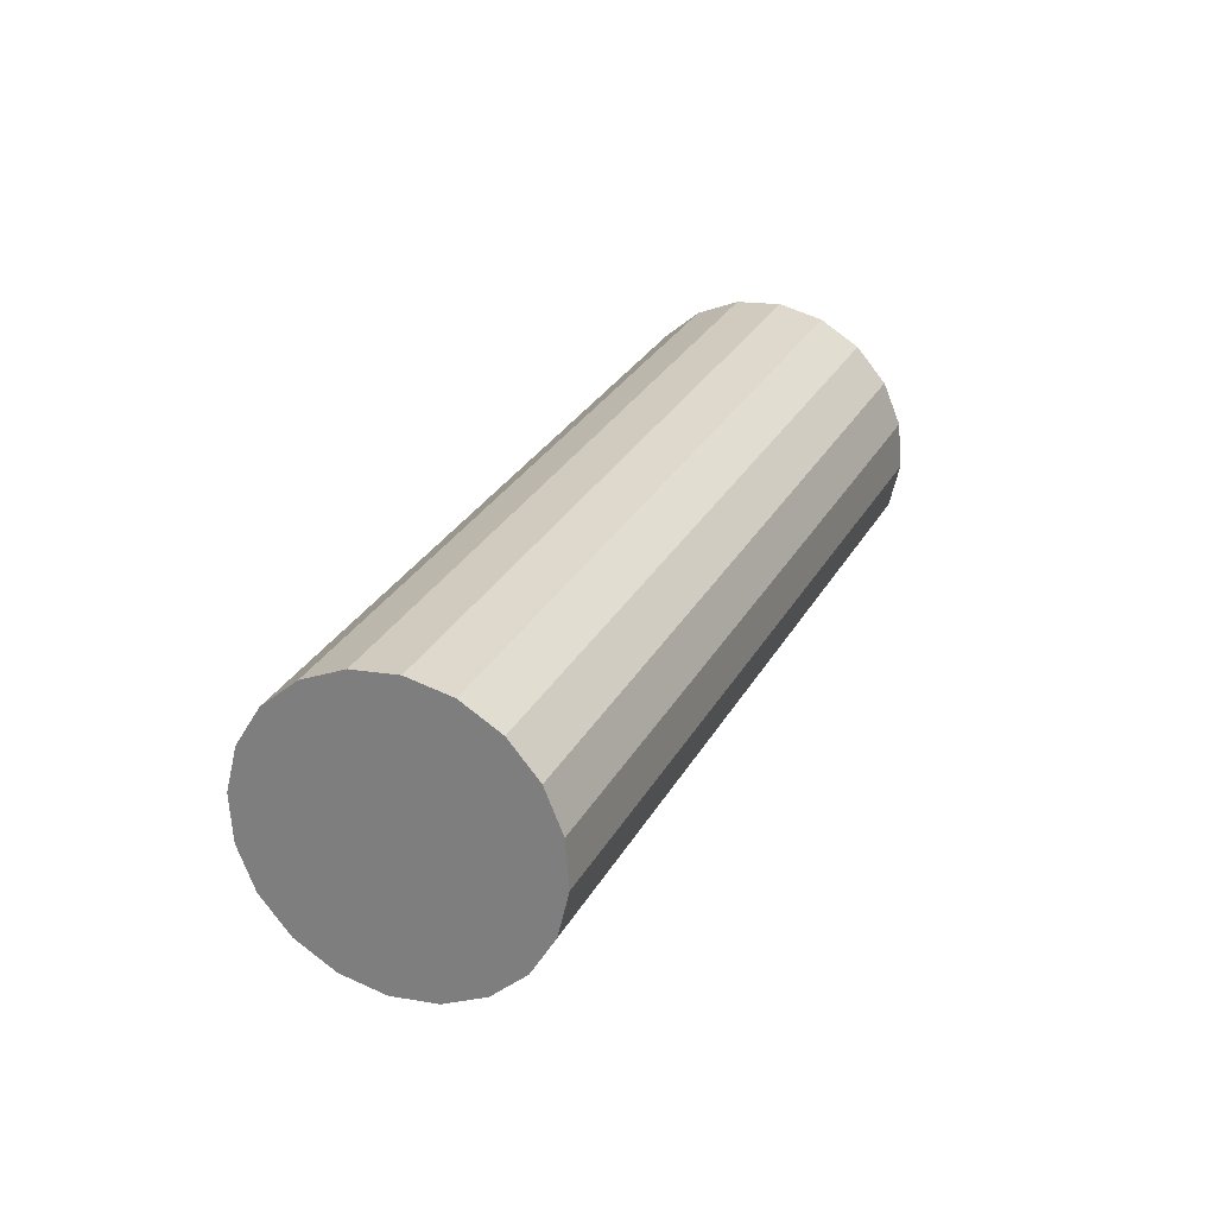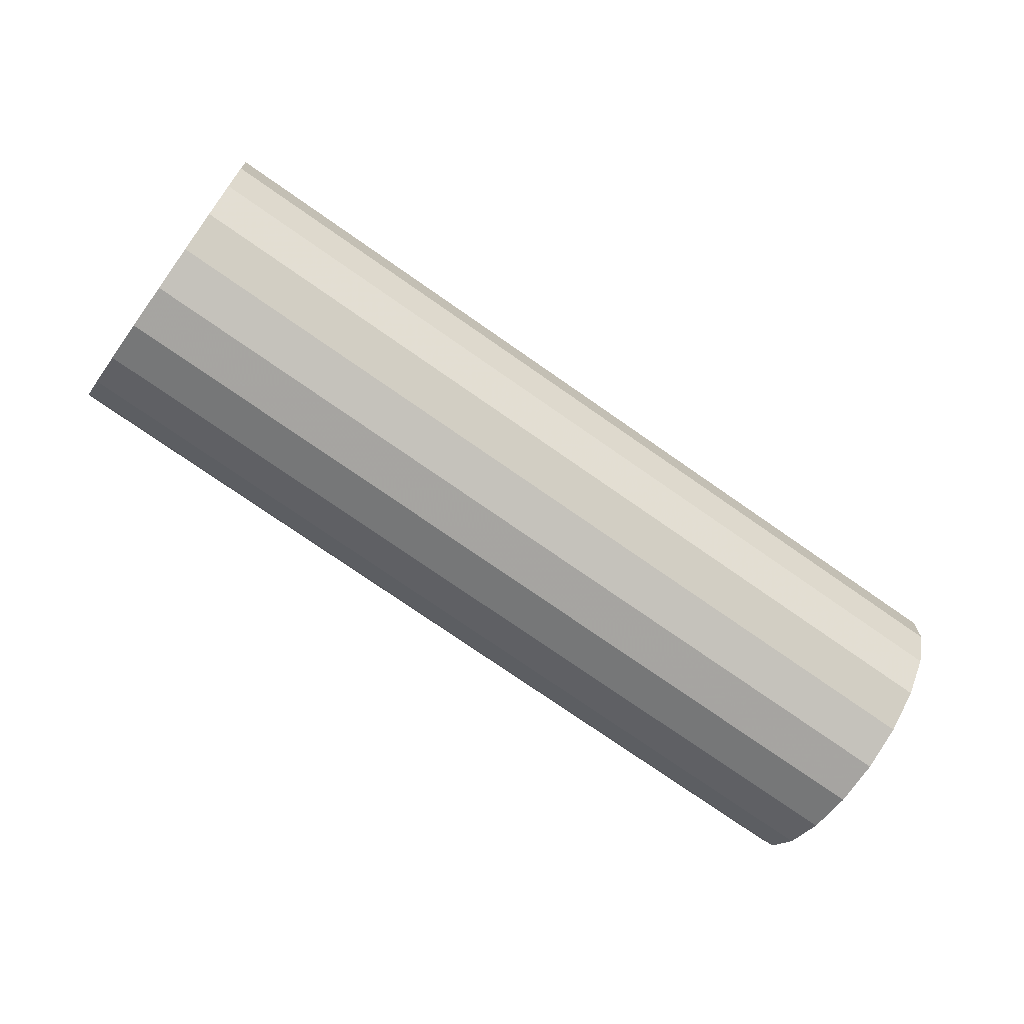
<metadata>
{"format":"obj","ext":"obj","renderer":"f3d","projection":"perspective","resolution":1024,"background":"white","views":[{"elev":-2.4,"azim":84.0,"up":"+Y"},{"elev":54.5,"azim":173.4,"up":"+Z"}]}
</metadata>
<code>
g default
v 0.483 2.461 7.791
v 0.5026 2.481 7.778
v 0.5224 2.495 7.758
v 0.5403 2.5 7.733
v 0.5547 2.497 7.705
v 0.5642 2.485 7.678
v 0.5677 2.466 7.653
v 0.5651 2.441 7.634
v 0.5564 2.414 7.622
v 0.5427 2.386 7.618
v 0.5252 2.361 7.623
v 0.5056 2.34 7.636
v 0.4859 2.326 7.656
v 0.4679 2.321 7.681
v 0.4535 2.324 7.709
v 0.444 2.336 7.736
v 0.4405 2.355 7.761
v 0.4431 2.38 7.78
v 0.4518 2.407 7.792
v 0.4655 2.435 7.796
v 0.462 2.511 7.875
v 0.5011 2.552 7.849
v 0.5406 2.579 7.809
v 0.5765 2.59 7.759
v 0.6053 2.583 7.703
v 0.6242 2.559 7.649
v 0.6314 2.521 7.6
v 0.626 2.472 7.561
v 0.6088 2.417 7.537
v 0.5813 2.361 7.529
v 0.5462 2.311 7.539
v 0.5071 2.27 7.565
v 0.4676 2.242 7.606
v 0.4317 2.231 7.656
v 0.4029 2.238 7.711
v 0.384 2.262 7.766
v 0.3768 2.3 7.815
v 0.3822 2.349 7.853
v 0.3994 2.404 7.877
v 0.4269 2.46 7.885
v 0.4409 2.561 7.959
v 0.4997 2.622 7.92
v 0.5589 2.663 7.859
v 0.6127 2.679 7.784
v 0.6559 2.669 7.702
v 0.6843 2.634 7.619
v 0.695 2.577 7.546
v 0.687 2.503 7.488
v 0.6611 2.42 7.452
v 0.6199 2.337 7.44
v 0.5673 2.261 7.455
v 0.5085 2.199 7.495
v 0.4493 2.158 7.555
v 0.3955 2.142 7.63
v 0.3523 2.152 7.713
v 0.3239 2.187 7.795
v 0.3132 2.245 7.868
v 0.3212 2.318 7.926
v 0.3471 2.401 7.963
v 0.3883 2.484 7.974
v 0.4198 2.611 8.043
v 0.4982 2.693 7.991
v 0.5771 2.747 7.91
v 0.6489 2.769 7.81
v 0.7065 2.756 7.7
v 0.7443 2.708 7.59
v 0.7586 2.632 7.492
v 0.748 2.534 7.415
v 0.7135 2.424 7.367
v 0.6585 2.312 7.351
v 0.5884 2.211 7.371
v 0.51 2.128 7.424
v 0.4311 2.074 7.504
v 0.3593 2.052 7.604
v 0.3017 2.066 7.715
v 0.2639 2.113 7.824
v 0.2496 2.189 7.922
v 0.2602 2.287 7.999
v 0.2947 2.397 8.048
v 0.3497 2.509 8.063
v 0.3987 2.661 8.127
v 0.4967 2.763 8.061
v 0.5954 2.832 7.961
v 0.6851 2.859 7.836
v 0.7571 2.842 7.698
v 0.8044 2.783 7.561
v 0.8222 2.687 7.438
v 0.809 2.565 7.342
v 0.7658 2.427 7.281
v 0.6971 2.288 7.263
v 0.6095 2.161 7.287
v 0.5115 2.058 7.353
v 0.4128 1.99 7.453
v 0.3231 1.963 7.579
v 0.2511 1.979 7.716
v 0.2038 2.038 7.853
v 0.186 2.134 7.976
v 0.1993 2.257 8.072
v 0.2424 2.394 8.133
v 0.3111 2.533 8.152
v 0.1673 2.793 7.99
v 0.2653 2.896 7.924
v 0.364 2.964 7.824
v 0.4537 2.991 7.699
v 0.5257 2.975 7.561
v 0.573 2.916 7.424
v 0.5908 2.82 7.301
v 0.5776 2.698 7.205
v 0.5344 2.56 7.144
v 0.4657 2.421 7.125
v 0.3781 2.293 7.15
v 0.2801 2.191 7.216
v 0.1814 2.122 7.316
v 0.09171 2.095 7.441
v 0.01969 2.112 7.579
v -0.02757 2.171 7.716
v -0.04543 2.267 7.839
v -0.03215 2.389 7.935
v 0.01097 2.527 7.996
v 0.07971 2.666 8.015
v -0.06405 2.926 7.853
v 0.03389 3.029 7.787
v 0.1326 3.097 7.687
v 0.2223 3.124 7.561
v 0.2943 3.107 7.424
v 0.3416 3.048 7.287
v 0.3594 2.953 7.164
v 0.3462 2.83 7.068
v 0.303 2.693 7.007
v 0.2343 2.554 6.988
v 0.1467 2.426 7.013
v 0.04872 2.324 7.079
v -0.04996 2.255 7.179
v -0.1397 2.228 7.304
v -0.2117 2.245 7.442
v -0.259 2.304 7.579
v -0.2768 2.4 7.702
v -0.2635 2.522 7.798
v -0.2204 2.66 7.859
v -0.1517 2.799 7.878
v -0.2955 3.059 7.716
v -0.1975 3.162 7.65
v -0.09884 3.23 7.55
v -0.009101 3.257 7.424
v 0.06292 3.24 7.287
v 0.1102 3.181 7.15
v 0.128 3.086 7.027
v 0.1148 2.963 6.931
v 0.07163 2.826 6.87
v 0.002893 2.686 6.851
v -0.08474 2.559 6.876
v -0.1827 2.456 6.941
v -0.2814 2.388 7.042
v -0.3711 2.361 7.167
v -0.4431 2.378 7.305
v -0.4904 2.437 7.442
v -0.5082 2.533 7.565
v -0.4949 2.655 7.661
v -0.4518 2.793 7.721
v -0.3831 2.932 7.74
v -0.5269 3.192 7.579
v -0.4289 3.295 7.513
v -0.3302 3.363 7.412
v -0.2405 3.39 7.287
v -0.1685 3.373 7.149
v -0.1212 3.314 7.012
v -0.1034 3.219 6.89
v -0.1166 3.096 6.794
v -0.1598 2.958 6.733
v -0.2285 2.819 6.714
v -0.3161 2.692 6.739
v -0.4141 2.589 6.804
v -0.5128 2.521 6.905
v -0.6025 2.494 7.03
v -0.6745 2.511 7.168
v -0.7218 2.57 7.305
v -0.7396 2.665 7.427
v -0.7263 2.788 7.524
v -0.6832 2.926 7.584
v -0.6145 3.065 7.603
v -0.7583 3.325 7.442
v -0.6603 3.428 7.376
v -0.5616 3.496 7.275
v -0.4719 3.523 7.15
v -0.3999 3.506 7.012
v -0.3526 3.447 6.875
v -0.3348 3.352 6.753
v -0.348 3.229 6.656
v -0.3912 3.091 6.596
v -0.4599 2.952 6.577
v -0.5475 2.825 6.602
v -0.6455 2.722 6.667
v -0.7442 2.654 6.768
v -0.8339 2.627 6.893
v -0.9059 2.644 7.031
v -0.9532 2.703 7.168
v -0.971 2.798 7.29
v -0.9577 2.921 7.387
v -0.9146 3.058 7.447
v -0.8459 3.198 7.466
v -0.9897 3.458 7.304
v -0.8917 3.56 7.239
v -0.793 3.629 7.138
v -0.7033 3.656 7.013
v -0.6313 3.639 6.875
v -0.584 3.58 6.738
v -0.5662 3.484 6.616
v -0.5794 3.362 6.519
v -0.6226 3.224 6.459
v -0.6913 3.085 6.44
v -0.7789 2.958 6.464
v -0.8769 2.855 6.53
v -0.9756 2.787 6.631
v -1.065 2.76 6.756
v -1.137 2.777 6.894
v -1.185 2.836 7.031
v -1.202 2.931 7.153
v -1.189 3.054 7.25
v -1.146 3.191 7.31
v -1.077 3.331 7.329
v -1.221 3.591 7.167
v -1.123 3.693 7.102
v -1.024 3.762 7.001
v -0.9347 3.789 6.876
v -0.8627 3.772 6.738
v -0.8154 3.713 6.601
v -0.7976 3.617 6.478
v -0.8108 3.495 6.382
v -0.854 3.357 6.322
v -0.9227 3.218 6.303
v -1.01 3.091 6.327
v -1.108 2.988 6.393
v -1.207 2.92 6.493
v -1.297 2.893 6.619
v -1.369 2.909 6.756
v -1.416 2.968 6.893
v -1.434 3.064 7.016
v -1.421 3.186 7.112
v -1.377 3.324 7.173
v -1.309 3.463 7.192
v -1.452 3.723 7.03
v -1.355 3.826 6.964
v -1.256 3.894 6.864
v -1.166 3.921 6.739
v -1.094 3.905 6.601
v -1.047 3.846 6.464
v -1.029 3.75 6.341
v -1.042 3.628 6.245
v -1.085 3.49 6.184
v -1.154 3.351 6.166
v -1.242 3.223 6.19
v -1.34 3.121 6.256
v -1.438 3.052 6.356
v -1.528 3.025 6.482
v -1.6 3.042 6.619
v -1.647 3.101 6.756
v -1.665 3.197 6.879
v -1.652 3.319 6.975
v -1.609 3.457 7.036
v -1.54 3.596 7.055
v -1.684 3.856 6.893
v -1.586 3.959 6.827
v -1.487 4.027 6.727
v -1.397 4.054 6.602
v -1.325 4.037 6.464
v -1.278 3.978 6.327
v -1.26 3.883 6.204
v -1.274 3.76 6.108
v -1.317 3.623 6.047
v -1.385 3.484 6.028
v -1.473 3.356 6.053
v -1.571 3.254 6.119
v -1.67 3.185 6.219
v -1.759 3.158 6.344
v -1.832 3.175 6.482
v -1.879 3.234 6.619
v -1.897 3.33 6.742
v -1.883 3.452 6.838
v -1.84 3.59 6.899
v -1.771 3.729 6.918
v -1.915 3.989 6.756
v -1.817 4.092 6.69
v -1.719 4.16 6.59
v -1.629 4.187 6.464
v -1.557 4.17 6.327
v -1.51 4.111 6.19
v -1.492 4.016 6.067
v -1.505 3.893 5.971
v -1.548 3.756 5.91
v -1.617 3.616 5.891
v -1.705 3.489 5.916
v -1.802 3.386 5.982
v -1.901 3.318 6.082
v -1.991 3.291 6.207
v -2.063 3.308 6.345
v -2.11 3.367 6.482
v -2.128 3.462 6.605
v -2.115 3.585 6.701
v -2.072 3.723 6.762
v -2.003 3.862 6.78
v -1.894 3.939 6.672
v -1.816 4.021 6.619
v -1.737 4.076 6.539
v -1.665 4.098 6.439
v -1.607 4.084 6.328
v -1.57 4.037 6.219
v -1.555 3.96 6.121
v -1.566 3.862 6.044
v -1.601 3.752 5.995
v -1.655 3.641 5.98
v -1.726 3.539 6
v -1.804 3.457 6.052
v -1.883 3.402 6.133
v -1.955 3.381 6.233
v -2.012 3.394 6.343
v -2.05 3.441 6.453
v -2.064 3.518 6.551
v -2.054 3.616 6.628
v -2.019 3.726 6.676
v -1.964 3.837 6.692
v -1.873 3.889 6.588
v -1.814 3.951 6.548
v -1.755 3.992 6.488
v -1.701 4.008 6.413
v -1.658 3.998 6.33
v -1.63 3.962 6.248
v -1.619 3.905 6.175
v -1.627 3.832 6.117
v -1.653 3.749 6.08
v -1.694 3.665 6.069
v -1.747 3.589 6.084
v -1.805 3.527 6.123
v -1.865 3.487 6.184
v -1.918 3.47 6.259
v -1.962 3.48 6.341
v -1.99 3.516 6.424
v -2.001 3.573 6.497
v -1.993 3.647 6.555
v -1.967 3.729 6.591
v -1.926 3.813 6.603
v -1.852 3.839 6.504
v -1.813 3.88 6.478
v -1.773 3.908 6.437
v -1.737 3.918 6.387
v -1.709 3.912 6.332
v -1.69 3.888 6.277
v -1.683 3.85 6.228
v -1.688 3.801 6.19
v -1.705 3.746 6.166
v -1.733 3.69 6.158
v -1.768 3.639 6.168
v -1.807 3.598 6.194
v -1.846 3.571 6.234
v -1.882 3.56 6.284
v -1.911 3.567 6.34
v -1.93 3.59 6.394
v -1.937 3.628 6.443
v -1.932 3.678 6.482
v -1.915 3.733 6.506
v -1.887 3.788 6.514
v -1.831 3.789 6.42
v -1.811 3.81 6.407
v -1.792 3.823 6.387
v -1.774 3.829 6.362
v -1.759 3.825 6.334
v -1.75 3.814 6.307
v -1.746 3.794 6.282
v -1.749 3.77 6.263
v -1.758 3.742 6.251
v -1.771 3.715 6.247
v -1.789 3.689 6.252
v -1.808 3.669 6.265
v -1.828 3.655 6.285
v -1.846 3.65 6.31
v -1.861 3.653 6.338
v -1.87 3.665 6.365
v -1.874 3.684 6.39
v -1.871 3.708 6.409
v -1.862 3.736 6.421
v -1.848 3.764 6.425
v 0.5041 2.411 7.707
v -1.81 3.739 6.336
f 1 2 21
f 21 2 22
f 2 3 22
f 22 3 23
f 3 4 23
f 23 4 24
f 4 5 24
f 24 5 25
f 5 6 25
f 25 6 26
f 6 7 26
f 26 7 27
f 7 8 27
f 27 8 28
f 8 9 28
f 28 9 29
f 9 10 29
f 29 10 30
f 10 11 30
f 30 11 31
f 11 12 31
f 31 12 32
f 12 13 32
f 32 13 33
f 13 14 33
f 33 14 34
f 14 15 34
f 34 15 35
f 15 16 35
f 35 16 36
f 16 17 36
f 36 17 37
f 17 18 37
f 37 18 38
f 18 19 38
f 38 19 39
f 19 20 39
f 39 20 40
f 20 1 40
f 40 1 21
f 21 22 41
f 41 22 42
f 22 23 42
f 42 23 43
f 23 24 43
f 43 24 44
f 24 25 44
f 44 25 45
f 25 26 45
f 45 26 46
f 26 27 46
f 46 27 47
f 27 28 47
f 47 28 48
f 28 29 48
f 48 29 49
f 29 30 49
f 49 30 50
f 30 31 50
f 50 31 51
f 31 32 51
f 51 32 52
f 32 33 52
f 52 33 53
f 33 34 53
f 53 34 54
f 34 35 54
f 54 35 55
f 35 36 55
f 55 36 56
f 36 37 56
f 56 37 57
f 37 38 57
f 57 38 58
f 38 39 58
f 58 39 59
f 39 40 59
f 59 40 60
f 40 21 60
f 60 21 41
f 41 42 61
f 61 42 62
f 42 43 62
f 62 43 63
f 43 44 63
f 63 44 64
f 44 45 64
f 64 45 65
f 45 46 65
f 65 46 66
f 46 47 66
f 66 47 67
f 47 48 67
f 67 48 68
f 48 49 68
f 68 49 69
f 49 50 69
f 69 50 70
f 50 51 70
f 70 51 71
f 51 52 71
f 71 52 72
f 52 53 72
f 72 53 73
f 53 54 73
f 73 54 74
f 54 55 74
f 74 55 75
f 55 56 75
f 75 56 76
f 56 57 76
f 76 57 77
f 57 58 77
f 77 58 78
f 58 59 78
f 78 59 79
f 59 60 79
f 79 60 80
f 60 41 80
f 80 41 61
f 61 62 81
f 81 62 82
f 62 63 82
f 82 63 83
f 63 64 83
f 83 64 84
f 64 65 84
f 84 65 85
f 65 66 85
f 85 66 86
f 66 67 86
f 86 67 87
f 67 68 87
f 87 68 88
f 68 69 88
f 88 69 89
f 69 70 89
f 89 70 90
f 70 71 90
f 90 71 91
f 71 72 91
f 91 72 92
f 72 73 92
f 92 73 93
f 73 74 93
f 93 74 94
f 74 75 94
f 94 75 95
f 75 76 95
f 95 76 96
f 76 77 96
f 96 77 97
f 77 78 97
f 97 78 98
f 78 79 98
f 98 79 99
f 79 80 99
f 99 80 100
f 80 61 100
f 100 61 81
f 81 82 101
f 101 82 102
f 82 83 102
f 102 83 103
f 83 84 103
f 103 84 104
f 84 85 104
f 104 85 105
f 85 86 105
f 105 86 106
f 86 87 106
f 106 87 107
f 87 88 107
f 107 88 108
f 88 89 108
f 108 89 109
f 89 90 109
f 109 90 110
f 90 91 110
f 110 91 111
f 91 92 111
f 111 92 112
f 92 93 112
f 112 93 113
f 93 94 113
f 113 94 114
f 94 95 114
f 114 95 115
f 95 96 115
f 115 96 116
f 96 97 116
f 116 97 117
f 97 98 117
f 117 98 118
f 98 99 118
f 118 99 119
f 99 100 119
f 119 100 120
f 100 81 120
f 120 81 101
f 101 102 121
f 121 102 122
f 102 103 122
f 122 103 123
f 103 104 123
f 123 104 124
f 104 105 124
f 124 105 125
f 105 106 125
f 125 106 126
f 106 107 126
f 126 107 127
f 107 108 127
f 127 108 128
f 108 109 128
f 128 109 129
f 109 110 129
f 129 110 130
f 110 111 130
f 130 111 131
f 111 112 131
f 131 112 132
f 112 113 132
f 132 113 133
f 113 114 133
f 133 114 134
f 114 115 134
f 134 115 135
f 115 116 135
f 135 116 136
f 116 117 136
f 136 117 137
f 117 118 137
f 137 118 138
f 118 119 138
f 138 119 139
f 119 120 139
f 139 120 140
f 120 101 140
f 140 101 121
f 121 122 141
f 141 122 142
f 122 123 142
f 142 123 143
f 123 124 143
f 143 124 144
f 124 125 144
f 144 125 145
f 125 126 145
f 145 126 146
f 126 127 146
f 146 127 147
f 127 128 147
f 147 128 148
f 128 129 148
f 148 129 149
f 129 130 149
f 149 130 150
f 130 131 150
f 150 131 151
f 131 132 151
f 151 132 152
f 132 133 152
f 152 133 153
f 133 134 153
f 153 134 154
f 134 135 154
f 154 135 155
f 135 136 155
f 155 136 156
f 136 137 156
f 156 137 157
f 137 138 157
f 157 138 158
f 138 139 158
f 158 139 159
f 139 140 159
f 159 140 160
f 140 121 160
f 160 121 141
f 141 142 161
f 161 142 162
f 142 143 162
f 162 143 163
f 143 144 163
f 163 144 164
f 144 145 164
f 164 145 165
f 145 146 165
f 165 146 166
f 146 147 166
f 166 147 167
f 147 148 167
f 167 148 168
f 148 149 168
f 168 149 169
f 149 150 169
f 169 150 170
f 150 151 170
f 170 151 171
f 151 152 171
f 171 152 172
f 152 153 172
f 172 153 173
f 153 154 173
f 173 154 174
f 154 155 174
f 174 155 175
f 155 156 175
f 175 156 176
f 156 157 176
f 176 157 177
f 157 158 177
f 177 158 178
f 158 159 178
f 178 159 179
f 159 160 179
f 179 160 180
f 160 141 180
f 180 141 161
f 161 162 181
f 181 162 182
f 162 163 182
f 182 163 183
f 163 164 183
f 183 164 184
f 164 165 184
f 184 165 185
f 165 166 185
f 185 166 186
f 166 167 186
f 186 167 187
f 167 168 187
f 187 168 188
f 168 169 188
f 188 169 189
f 169 170 189
f 189 170 190
f 170 171 190
f 190 171 191
f 171 172 191
f 191 172 192
f 172 173 192
f 192 173 193
f 173 174 193
f 193 174 194
f 174 175 194
f 194 175 195
f 175 176 195
f 195 176 196
f 176 177 196
f 196 177 197
f 177 178 197
f 197 178 198
f 178 179 198
f 198 179 199
f 179 180 199
f 199 180 200
f 180 161 200
f 200 161 181
f 181 182 201
f 201 182 202
f 182 183 202
f 202 183 203
f 183 184 203
f 203 184 204
f 184 185 204
f 204 185 205
f 185 186 205
f 205 186 206
f 186 187 206
f 206 187 207
f 187 188 207
f 207 188 208
f 188 189 208
f 208 189 209
f 189 190 209
f 209 190 210
f 190 191 210
f 210 191 211
f 191 192 211
f 211 192 212
f 192 193 212
f 212 193 213
f 193 194 213
f 213 194 214
f 194 195 214
f 214 195 215
f 195 196 215
f 215 196 216
f 196 197 216
f 216 197 217
f 197 198 217
f 217 198 218
f 198 199 218
f 218 199 219
f 199 200 219
f 219 200 220
f 200 181 220
f 220 181 201
f 201 202 221
f 221 202 222
f 202 203 222
f 222 203 223
f 203 204 223
f 223 204 224
f 204 205 224
f 224 205 225
f 205 206 225
f 225 206 226
f 206 207 226
f 226 207 227
f 207 208 227
f 227 208 228
f 208 209 228
f 228 209 229
f 209 210 229
f 229 210 230
f 210 211 230
f 230 211 231
f 211 212 231
f 231 212 232
f 212 213 232
f 232 213 233
f 213 214 233
f 233 214 234
f 214 215 234
f 234 215 235
f 215 216 235
f 235 216 236
f 216 217 236
f 236 217 237
f 217 218 237
f 237 218 238
f 218 219 238
f 238 219 239
f 219 220 239
f 239 220 240
f 220 201 240
f 240 201 221
f 221 222 241
f 241 222 242
f 222 223 242
f 242 223 243
f 223 224 243
f 243 224 244
f 224 225 244
f 244 225 245
f 225 226 245
f 245 226 246
f 226 227 246
f 246 227 247
f 227 228 247
f 247 228 248
f 228 229 248
f 248 229 249
f 229 230 249
f 249 230 250
f 230 231 250
f 250 231 251
f 231 232 251
f 251 232 252
f 232 233 252
f 252 233 253
f 233 234 253
f 253 234 254
f 234 235 254
f 254 235 255
f 235 236 255
f 255 236 256
f 236 237 256
f 256 237 257
f 237 238 257
f 257 238 258
f 238 239 258
f 258 239 259
f 239 240 259
f 259 240 260
f 240 221 260
f 260 221 241
f 241 242 261
f 261 242 262
f 242 243 262
f 262 243 263
f 243 244 263
f 263 244 264
f 244 245 264
f 264 245 265
f 245 246 265
f 265 246 266
f 246 247 266
f 266 247 267
f 247 248 267
f 267 248 268
f 248 249 268
f 268 249 269
f 249 250 269
f 269 250 270
f 250 251 270
f 270 251 271
f 251 252 271
f 271 252 272
f 252 253 272
f 272 253 273
f 253 254 273
f 273 254 274
f 254 255 274
f 274 255 275
f 255 256 275
f 275 256 276
f 256 257 276
f 276 257 277
f 257 258 277
f 277 258 278
f 258 259 278
f 278 259 279
f 259 260 279
f 279 260 280
f 260 241 280
f 280 241 261
f 261 262 281
f 281 262 282
f 262 263 282
f 282 263 283
f 263 264 283
f 283 264 284
f 264 265 284
f 284 265 285
f 265 266 285
f 285 266 286
f 266 267 286
f 286 267 287
f 267 268 287
f 287 268 288
f 268 269 288
f 288 269 289
f 269 270 289
f 289 270 290
f 270 271 290
f 290 271 291
f 271 272 291
f 291 272 292
f 272 273 292
f 292 273 293
f 273 274 293
f 293 274 294
f 274 275 294
f 294 275 295
f 275 276 295
f 295 276 296
f 276 277 296
f 296 277 297
f 277 278 297
f 297 278 298
f 278 279 298
f 298 279 299
f 279 280 299
f 299 280 300
f 280 261 300
f 300 261 281
f 281 282 301
f 301 282 302
f 282 283 302
f 302 283 303
f 283 284 303
f 303 284 304
f 284 285 304
f 304 285 305
f 285 286 305
f 305 286 306
f 286 287 306
f 306 287 307
f 287 288 307
f 307 288 308
f 288 289 308
f 308 289 309
f 289 290 309
f 309 290 310
f 290 291 310
f 310 291 311
f 291 292 311
f 311 292 312
f 292 293 312
f 312 293 313
f 293 294 313
f 313 294 314
f 294 295 314
f 314 295 315
f 295 296 315
f 315 296 316
f 296 297 316
f 316 297 317
f 297 298 317
f 317 298 318
f 298 299 318
f 318 299 319
f 299 300 319
f 319 300 320
f 300 281 320
f 320 281 301
f 301 302 321
f 321 302 322
f 302 303 322
f 322 303 323
f 303 304 323
f 323 304 324
f 304 305 324
f 324 305 325
f 305 306 325
f 325 306 326
f 306 307 326
f 326 307 327
f 307 308 327
f 327 308 328
f 308 309 328
f 328 309 329
f 309 310 329
f 329 310 330
f 310 311 330
f 330 311 331
f 311 312 331
f 331 312 332
f 312 313 332
f 332 313 333
f 313 314 333
f 333 314 334
f 314 315 334
f 334 315 335
f 315 316 335
f 335 316 336
f 316 317 336
f 336 317 337
f 317 318 337
f 337 318 338
f 318 319 338
f 338 319 339
f 319 320 339
f 339 320 340
f 320 301 340
f 340 301 321
f 321 322 341
f 341 322 342
f 322 323 342
f 342 323 343
f 323 324 343
f 343 324 344
f 324 325 344
f 344 325 345
f 325 326 345
f 345 326 346
f 326 327 346
f 346 327 347
f 327 328 347
f 347 328 348
f 328 329 348
f 348 329 349
f 329 330 349
f 349 330 350
f 330 331 350
f 350 331 351
f 331 332 351
f 351 332 352
f 332 333 352
f 352 333 353
f 333 334 353
f 353 334 354
f 334 335 354
f 354 335 355
f 335 336 355
f 355 336 356
f 336 337 356
f 356 337 357
f 337 338 357
f 357 338 358
f 338 339 358
f 358 339 359
f 339 340 359
f 359 340 360
f 340 321 360
f 360 321 341
f 341 342 361
f 361 342 362
f 342 343 362
f 362 343 363
f 343 344 363
f 363 344 364
f 344 345 364
f 364 345 365
f 345 346 365
f 365 346 366
f 346 347 366
f 366 347 367
f 347 348 367
f 367 348 368
f 348 349 368
f 368 349 369
f 349 350 369
f 369 350 370
f 350 351 370
f 370 351 371
f 351 352 371
f 371 352 372
f 352 353 372
f 372 353 373
f 353 354 373
f 373 354 374
f 354 355 374
f 374 355 375
f 355 356 375
f 375 356 376
f 356 357 376
f 376 357 377
f 357 358 377
f 377 358 378
f 358 359 378
f 378 359 379
f 359 360 379
f 379 360 380
f 360 341 380
f 380 341 361
f 2 1 381
f 3 2 381
f 4 3 381
f 5 4 381
f 6 5 381
f 7 6 381
f 8 7 381
f 9 8 381
f 10 9 381
f 11 10 381
f 12 11 381
f 13 12 381
f 14 13 381
f 15 14 381
f 16 15 381
f 17 16 381
f 18 17 381
f 19 18 381
f 20 19 381
f 1 20 381
f 361 362 382
f 362 363 382
f 363 364 382
f 364 365 382
f 365 366 382
f 366 367 382
f 367 368 382
f 368 369 382
f 369 370 382
f 370 371 382
f 371 372 382
f 372 373 382
f 373 374 382
f 374 375 382
f 375 376 382
f 376 377 382
f 377 378 382
f 378 379 382
f 379 380 382
f 380 361 382

</code>
